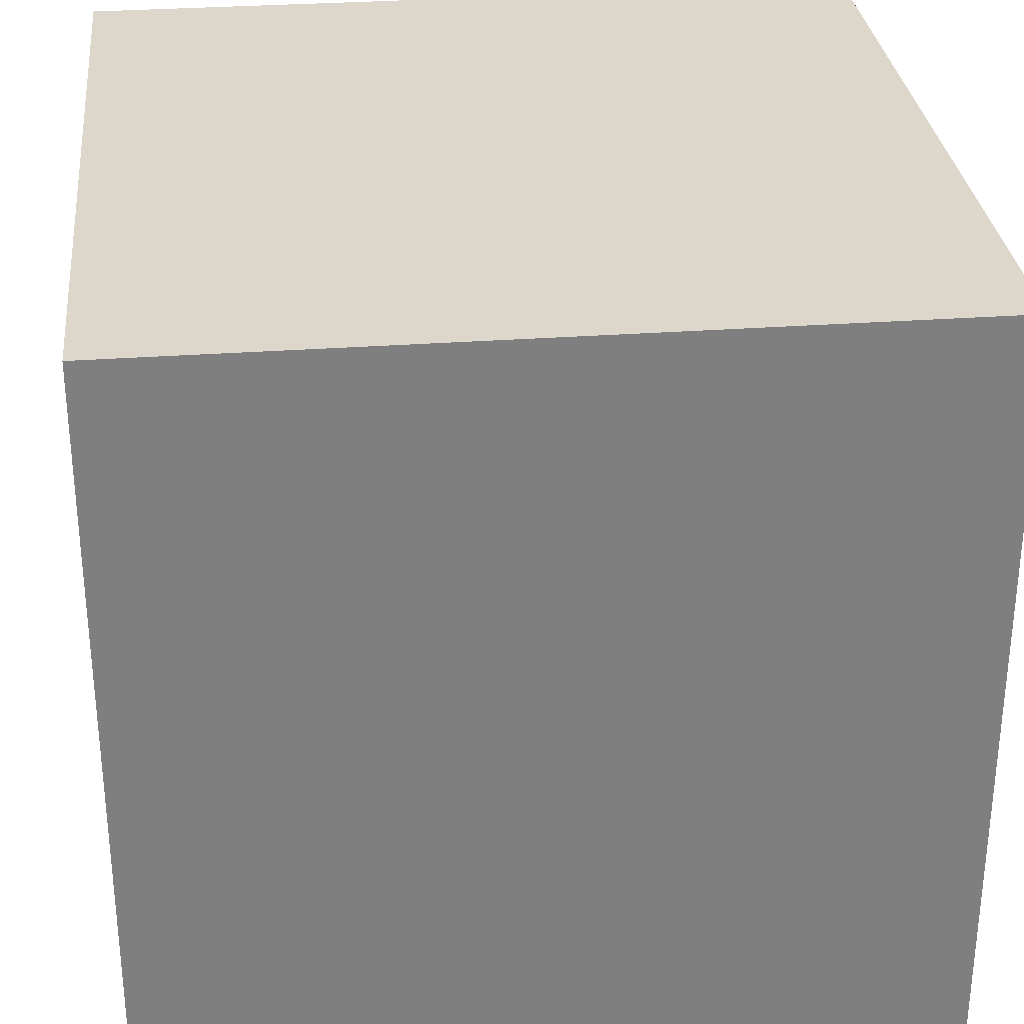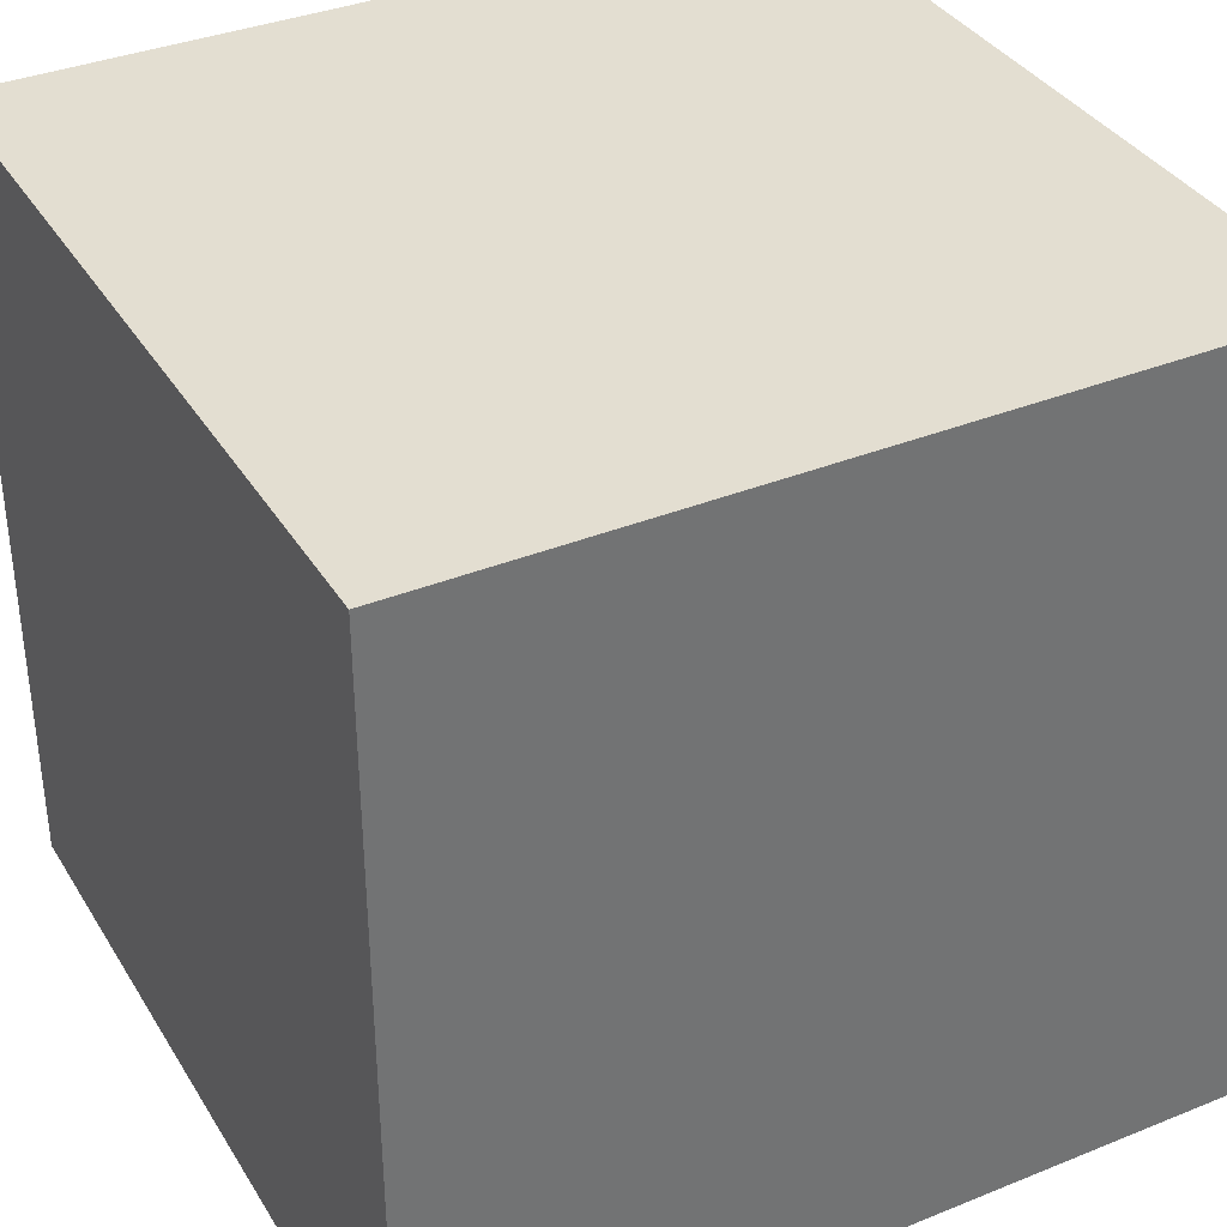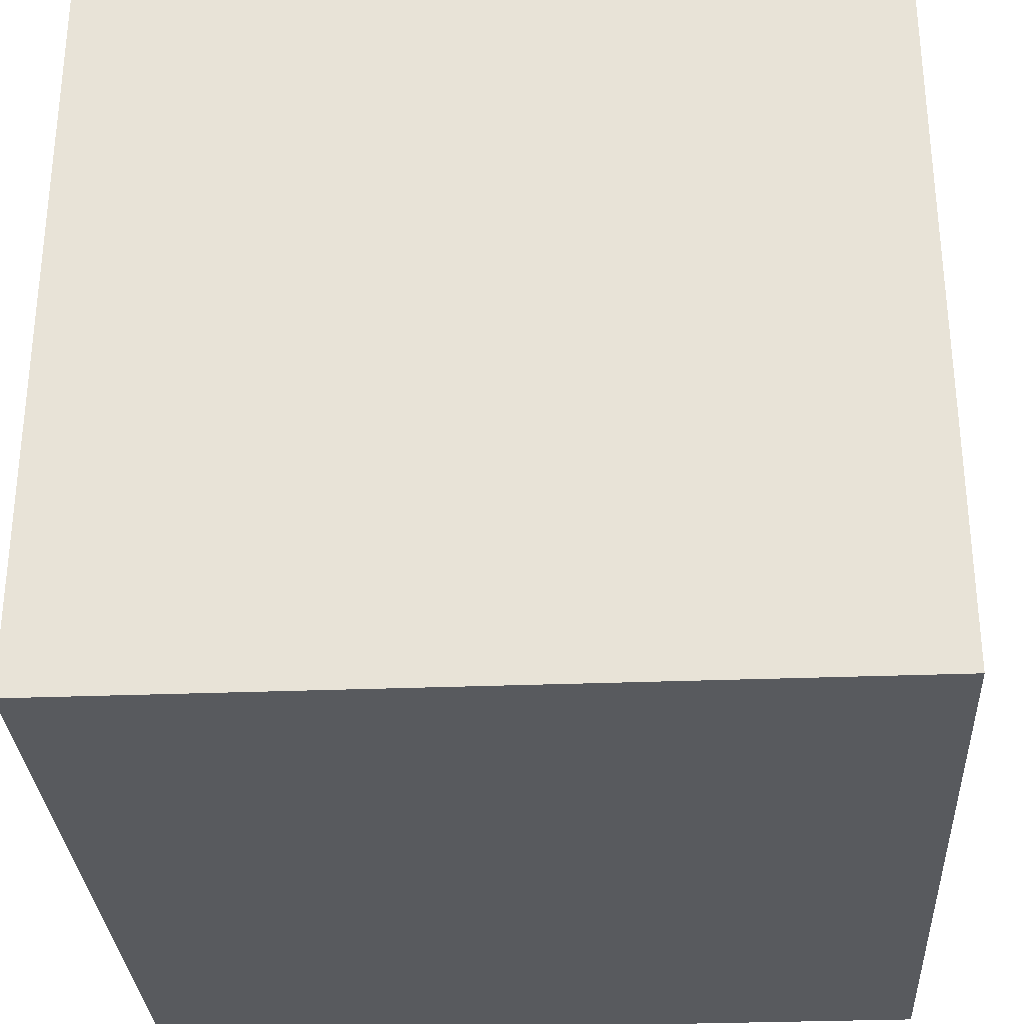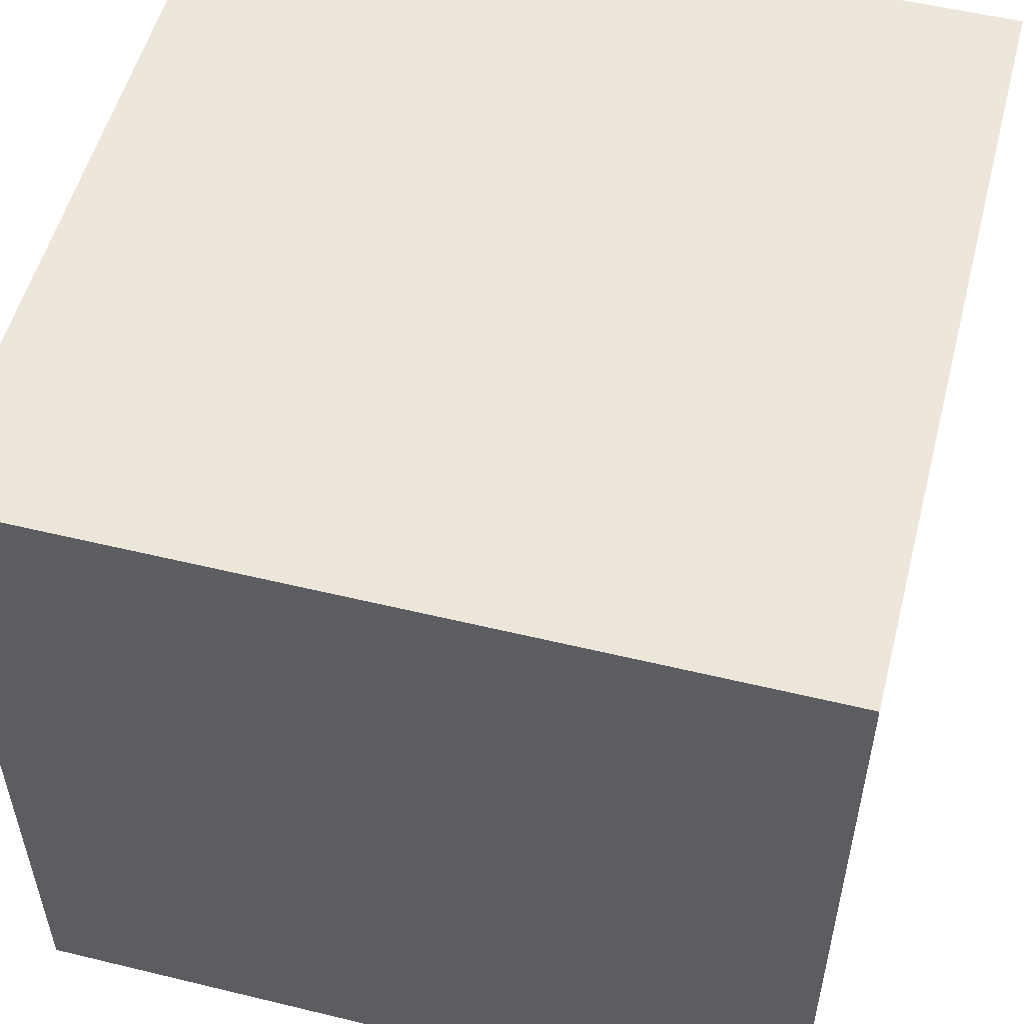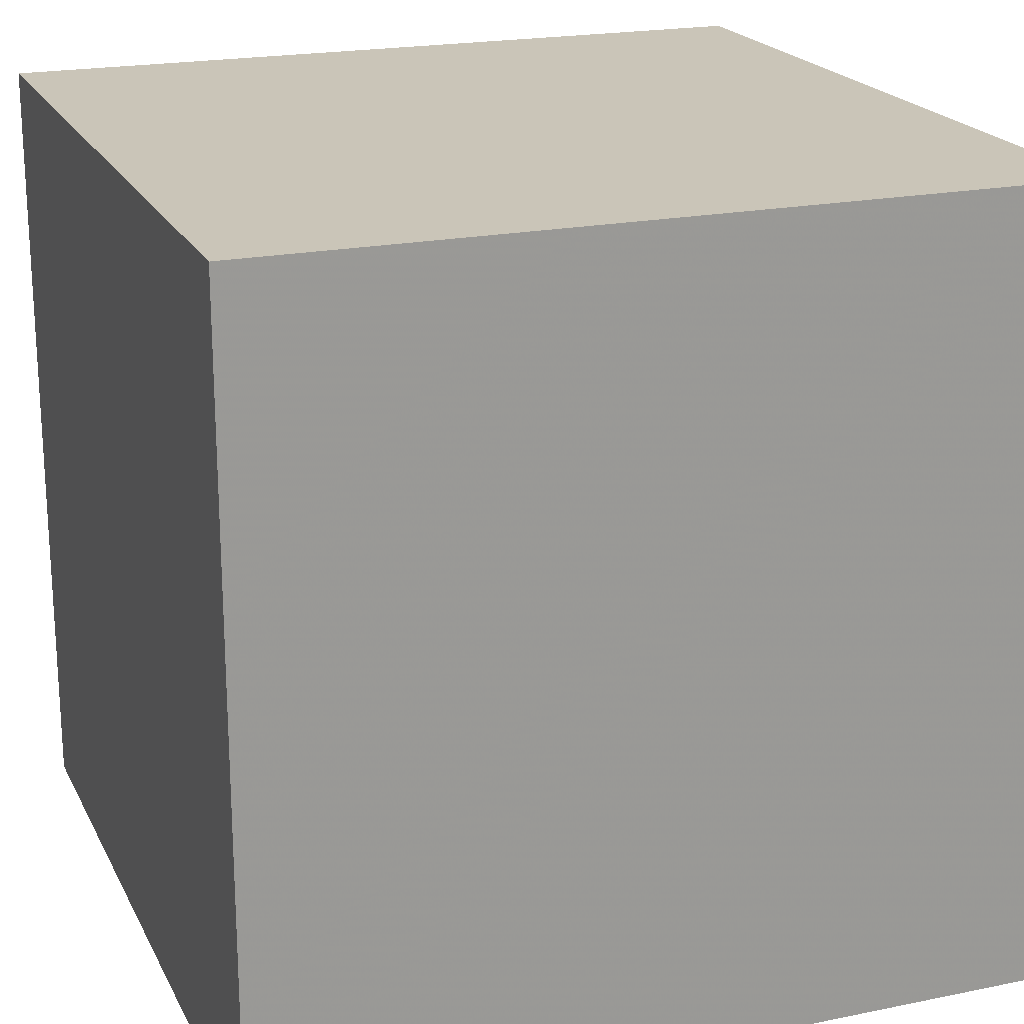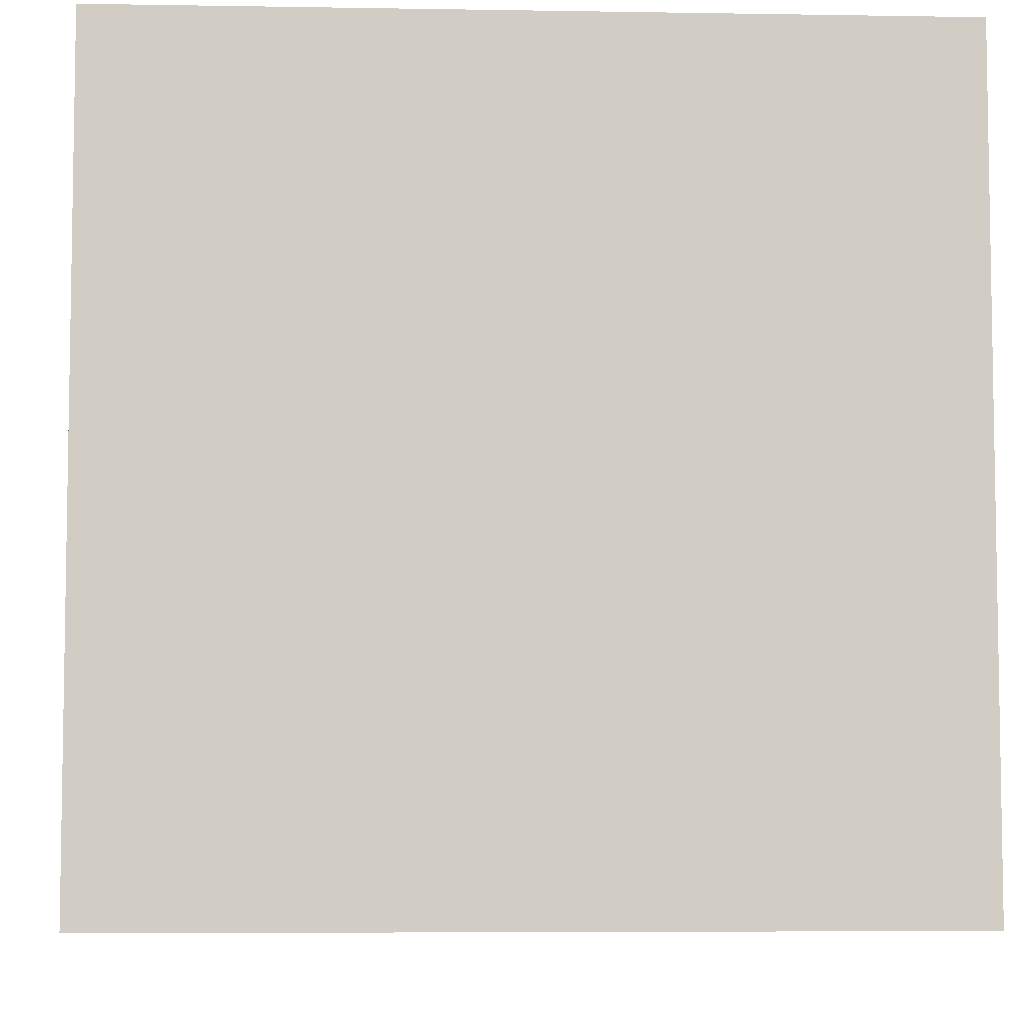
<metadata>
{"format":"obj","ext":"obj","renderer":"f3d","projection":"perspective","resolution":1024,"background":"white","views":[{"elev":30.7,"azim":174.0,"up":"+Z"},{"elev":36.3,"azim":-27.8,"up":"+Y"},{"elev":-30.7,"azim":93.2,"up":"+Z"},{"elev":53.7,"azim":-75.5,"up":"+Y"},{"elev":20.5,"azim":159.6,"up":"+Z"},{"elev":-6.1,"azim":87.1,"up":"+Z"}]}
</metadata>
<code>
v -0.09826 0.6444 0.1427
v -0.09826 0.6444 0.1891
v -0.1447 0.6444 0.1891
v -0.1447 0.6444 0.1427
v -0.09826 0.598 0.1427
v -0.09826 0.598 0.1891
v -0.1447 0.598 0.1891
v -0.1447 0.598 0.1427
f 5 6 1
f 6 7 3
f 7 8 4
f 8 5 1
f 1 2 3
f 8 7 6
f 6 2 1
f 2 6 3
f 3 7 4
f 4 8 1
f 4 1 3
f 5 8 6

</code>
